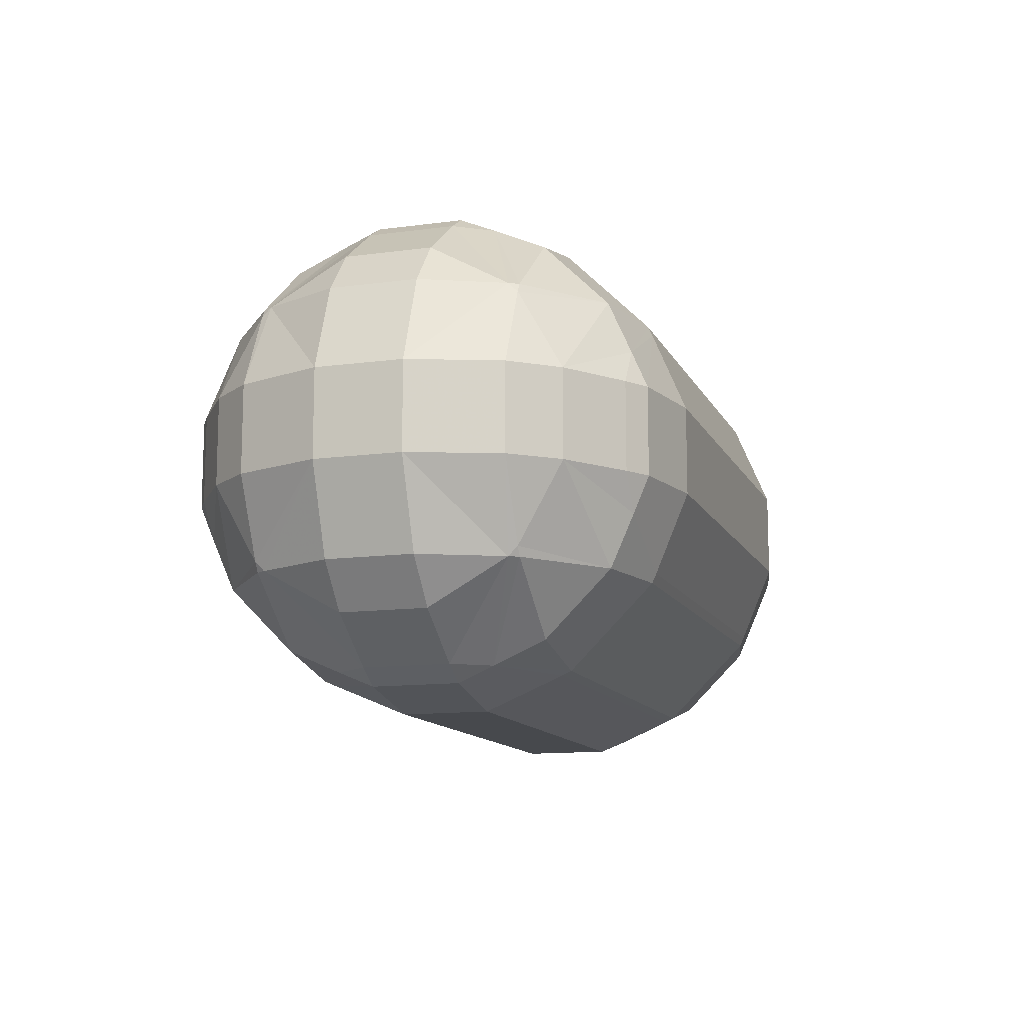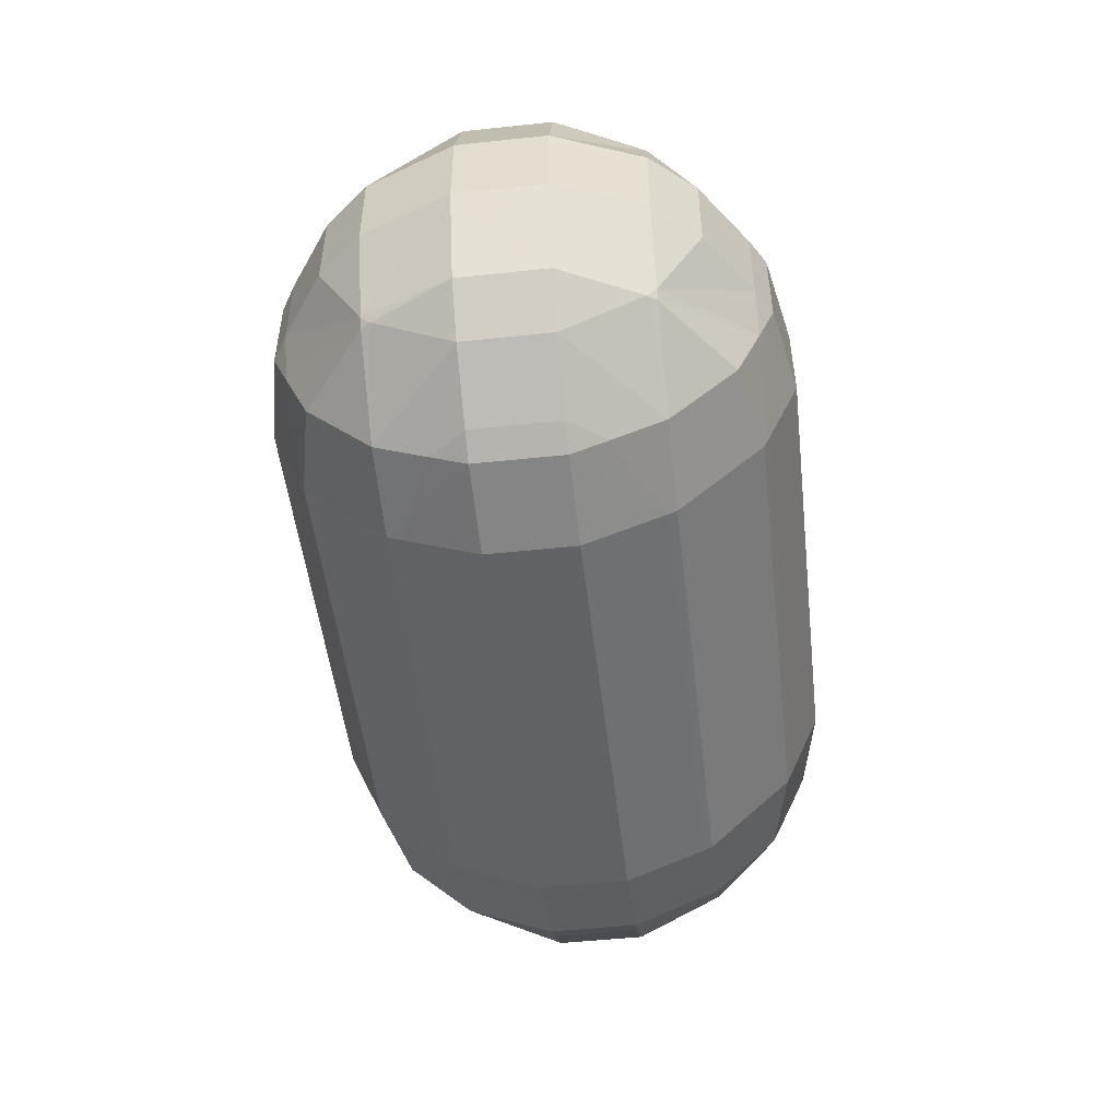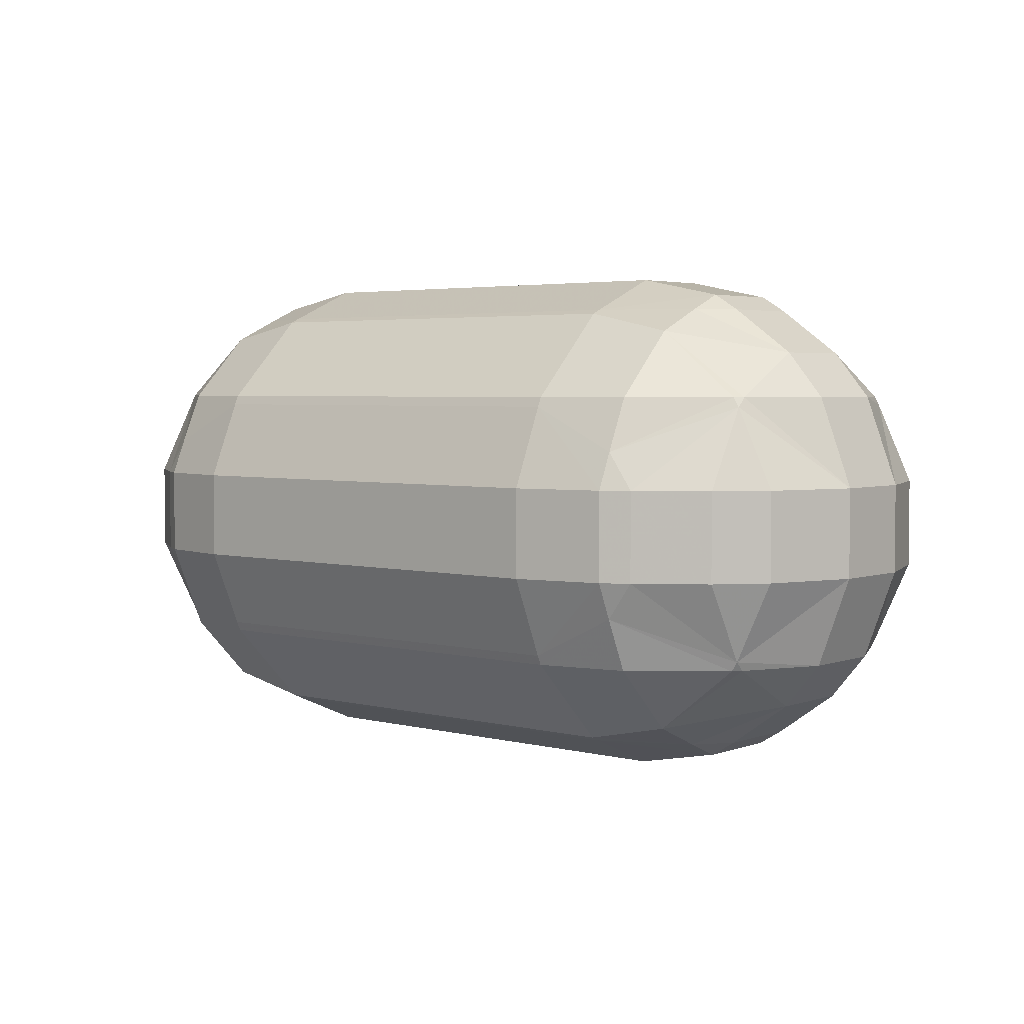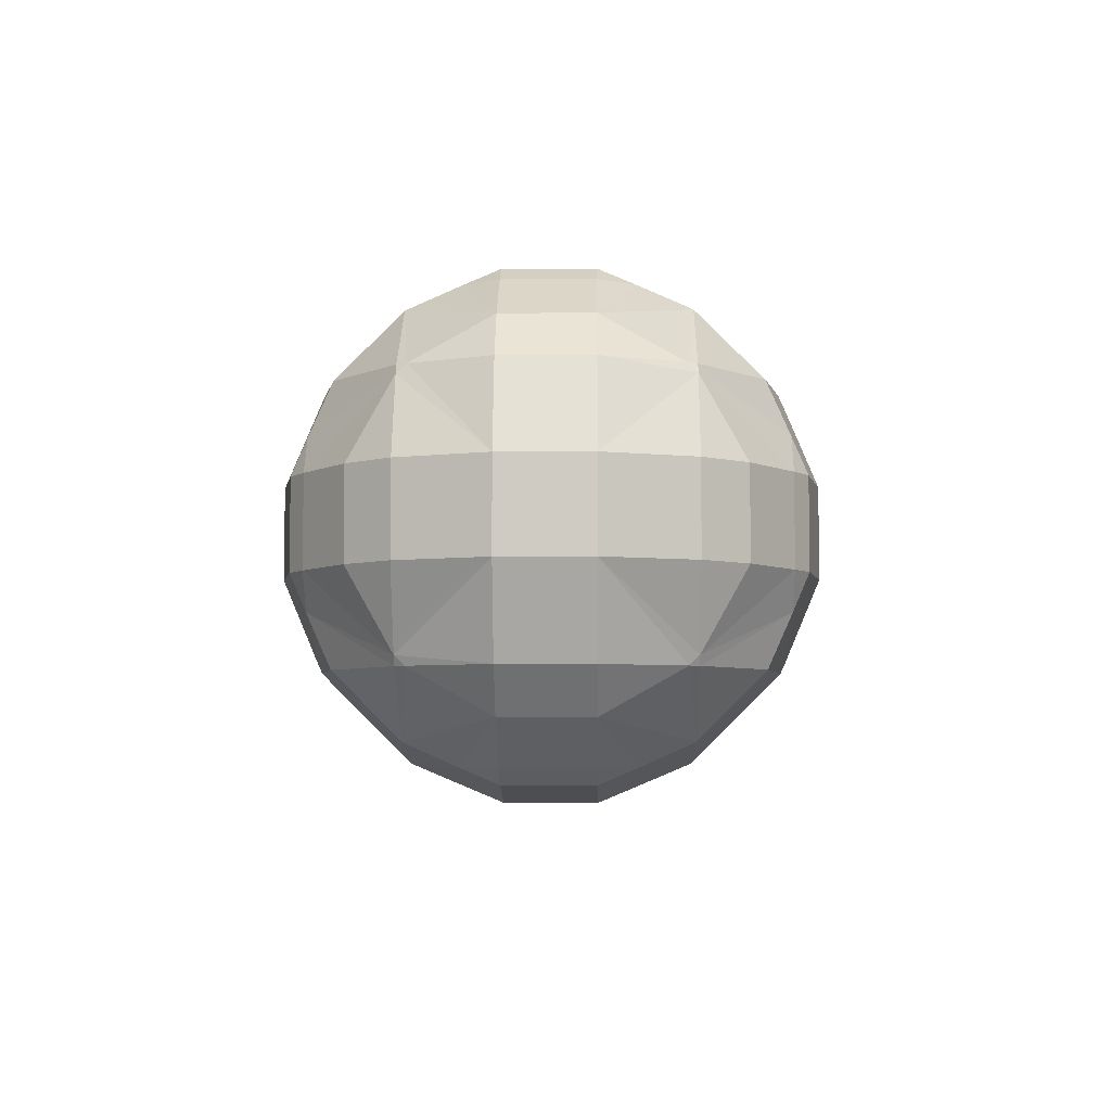
<metadata>
{"format":"obj","ext":"obj","renderer":"f3d","projection":"perspective","resolution":1024,"background":"white","views":[{"elev":-12.3,"azim":107.7,"up":"+Z"},{"elev":-50.6,"azim":-83.4,"up":"+Y"},{"elev":3.6,"azim":40.3,"up":"+Y"},{"elev":-5.3,"azim":-88.9,"up":"+Y"}]}
</metadata>
<code>
o Mball_Meta.001
v -0.3919 1.977 1.574
v -0.5617 1.777 1.574
v -0.5617 1.777 1.174
v -0.3919 1.977 1.174
v -0.3919 1.777 0.8167
v -0.3919 1.735 0.7743
v -0.7131 1.377 1.174
v -0.5617 1.377 0.7743
v -0.7131 0.9772 1.174
v -0.5617 0.9772 0.7743
v -0.3919 0.6197 0.7743
v -0.5617 0.5772 1.174
v -0.3919 0.5772 0.8167
v -0.3919 0.3769 1.174
v -0.3919 0.3769 1.574
v -0.5617 0.5772 1.574
v -0.3919 0.5772 1.932
v -0.3919 0.6197 1.974
v -0.7131 0.9772 1.574
v -0.5617 0.9772 1.974
v -0.7131 1.377 1.574
v -0.5617 1.377 1.974
v -0.3919 0.9772 2.175
v -0.3919 1.377 2.175
v -0.3919 1.735 1.974
v -0.3651 1.777 1.974
v 0.008138 1.777 2.27
v 0.008138 1.541 2.374
v -0.1082 1.377 2.374
v 0.008138 2.073 1.974
v -0.1082 2.177 1.574
v 0.008138 2.177 1.739
v -0.3919 1.777 1.932
v 0.008138 2.247 1.574
v -0.1082 2.177 1.174
v 0.008138 2.247 1.174
v 0.008138 2.177 1.01
v 0.4081 2.177 0.8167
v 0.4081 2.327 1.174
v 0.008138 2.073 0.7743
v 0.4081 2.158 0.7743
v 0.008138 1.777 0.4787
v 0.4081 1.777 0.3932
v 0.008138 1.541 0.3743
v 0.4081 1.735 0.3743
v 0.008138 1.377 0.3042
v 0.4081 1.377 0.2241
v 0.008138 0.9772 0.3042
v 0.4081 0.9772 0.2241
v 0.008138 0.8128 0.3743
v 0.4081 0.6197 0.3743
v 0.008138 0.5772 0.4787
v 0.4081 0.5772 0.3932
v 0.008138 0.2816 0.7743
v 0.4081 0.1961 0.7743
v 0.008138 0.1772 1.01
v 0.4081 0.1772 0.8167
v 0.008138 0.1072 1.174
v 0.4081 0.02697 1.174
v 0.008138 0.1072 1.574
v 0.4081 0.02697 1.574
v 0.008138 0.1772 1.739
v 0.4081 0.1772 1.932
v 0.008138 0.2816 1.974
v 0.4081 0.1961 1.974
v 0.008138 0.5772 2.27
v 0.4081 0.5772 2.355
v 0.008138 0.8128 2.374
v 0.4081 0.6197 2.374
v 0.008138 0.9772 2.444
v 0.4081 0.9772 2.524
v 0.008138 1.377 2.444
v 0.4081 1.377 2.524
v 0.4081 1.735 2.374
v 0.8081 1.735 2.374
v 0.8081 1.377 2.524
v 0.4081 1.777 2.355
v 0.8081 1.777 2.355
v 0.4081 2.158 1.974
v 0.8081 2.158 1.974
v 0.4081 2.177 1.932
v 0.8081 2.177 1.932
v 0.4081 2.327 1.574
v 0.8081 2.327 1.574
v 0.8081 2.327 1.174
v 1.208 2.158 1.974
v 1.208 1.777 2.355
v 1.608 2.158 1.974
v 1.608 1.777 2.355
v 1.208 1.735 2.374
v 1.608 1.735 2.374
v 1.608 1.377 2.524
v 1.208 1.377 2.524
v 1.208 0.9772 2.524
v 1.608 0.9772 2.524
v 1.208 0.6197 2.374
v 1.608 0.6197 2.374
v 1.608 0.5772 2.355
v 1.208 0.5772 2.355
v 1.208 0.1961 1.974
v 1.608 0.1961 1.974
v 1.608 0.1772 1.932
v 1.208 0.1772 1.932
v 2.008 0.1961 1.974
v 2.008 0.1772 1.932
v 1.608 0.02697 1.574
v 2.008 0.02697 1.574
v 2.008 0.02697 1.174
v 1.608 0.02697 1.174
v 2.008 0.1772 0.8167
v 1.608 0.1772 0.8167
v 1.608 0.1961 0.7743
v 2.008 0.1961 0.7743
v 2.008 0.5772 0.3932
v 1.608 0.5772 0.3932
v 1.608 0.6197 0.3743
v 2.008 0.6197 0.3743
v 2.008 0.9772 0.2241
v 1.608 0.9772 0.2241
v 2.008 1.377 0.2241
v 1.608 1.377 0.2241
v 1.608 1.735 0.3743
v 2.008 1.735 0.3743
v 2.008 1.777 0.3932
v 1.608 1.777 0.3932
v 1.608 2.158 0.7743
v 2.008 2.158 0.7743
v 2.008 2.177 0.8167
v 1.608 2.177 0.8167
v 1.608 2.327 1.174
v 2.008 2.327 1.174
v 1.608 2.327 1.574
v 2.008 2.327 1.574
v 2.008 2.177 1.932
v 1.608 2.177 1.932
v 2.008 2.158 1.974
v 2.408 2.177 1.932
v 2.408 2.158 1.974
v 2.408 1.777 2.355
v 2.008 1.777 2.355
v 2.008 1.735 2.374
v 2.408 1.735 2.374
v 2.408 1.377 2.524
v 2.008 1.377 2.524
v 2.008 0.9772 2.524
v 2.408 0.9772 2.524
v 2.008 0.6197 2.374
v 2.408 0.6197 2.374
v 2.408 0.5772 2.355
v 2.008 0.5772 2.355
v 2.408 0.1961 1.974
v 2.808 0.5772 2.27
v 2.808 0.2816 1.974
v 2.808 0.1772 1.739
v 2.408 0.1772 1.932
v 3.181 0.5772 1.974
v 3.208 0.5772 1.932
v 3.208 0.3769 1.574
v 2.924 0.1772 1.574
v 3.208 0.6197 1.974
v 2.808 0.8128 2.374
v 2.924 0.9772 2.374
v 3.208 0.9772 2.175
v 2.924 1.377 2.374
v 3.208 1.377 2.175
v 2.808 0.9772 2.444
v 2.808 1.377 2.444
v 2.808 1.541 2.374
v 3.208 0.3769 1.174
v 2.924 0.1772 1.174
v 2.808 0.1072 1.574
v 2.808 0.1072 1.174
v 2.808 0.1772 1.01
v 2.408 0.02697 1.174
v 2.408 0.1772 0.8167
v 2.408 0.1961 0.7743
v 2.808 0.2816 0.7743
v 2.808 0.5772 0.4787
v 2.408 0.5772 0.3932
v 3.181 0.5772 0.7743
v 2.808 0.8128 0.3743
v 3.208 0.6197 0.7743
v 3.208 0.9772 0.5739
v 2.924 0.9772 0.3743
v 3.208 1.377 0.5739
v 2.924 1.377 0.3743
v 2.808 1.541 0.3743
v 3.208 1.735 0.7743
v 3.181 1.777 0.7743
v 2.808 1.777 0.4787
v 2.808 2.073 0.7743
v 3.208 1.777 0.8167
v 3.208 1.977 1.174
v 2.924 2.177 1.174
v 2.808 2.177 1.01
v 2.808 2.247 1.174
v 2.808 2.247 1.574
v 2.924 2.177 1.574
v 2.808 2.177 1.739
v 2.408 2.327 1.574
v 2.408 2.327 1.174
v 2.408 2.177 0.8167
v 3.208 1.977 1.574
v 3.378 1.777 1.174
v 3.378 1.777 1.574
v 3.529 1.377 1.574
v 3.529 1.377 1.174
v 3.529 0.9772 1.574
v 3.529 0.9772 1.174
v 3.378 0.5772 1.574
v 3.378 0.5772 1.174
v 3.208 0.5772 0.8167
v 3.378 0.9772 0.7743
v 3.378 1.377 0.7743
v 3.208 1.735 1.974
v 3.208 1.777 1.932
v 3.378 1.377 1.974
v 2.408 2.158 0.7743
v 2.808 1.377 0.3042
v 2.808 0.9772 0.3042
v 2.408 0.02697 1.574
v 1.208 2.327 1.174
v 1.208 2.177 0.8167
v 0.8081 2.177 0.8167
v 0.8081 2.158 0.7743
v 1.208 2.158 0.7743
v 1.208 0.1961 0.7743
v 1.208 0.5772 0.3932
v 0.8081 0.1961 0.7743
v 0.8081 0.5772 0.3932
v 0.8081 0.1772 0.8167
v 1.208 0.1772 0.8167
v 0.8081 0.02697 1.174
v 1.208 0.02697 1.174
v 0.8081 0.1961 1.974
v 0.8081 0.1772 1.932
v 0.8081 0.5772 2.355
v 0.8081 0.6197 2.374
v 0.8081 0.9772 2.524
v -0.1082 0.9772 2.374
v -0.3651 0.5772 1.974
v 0.8081 0.02697 1.574
v -0.1082 0.1772 1.574
v -0.1082 0.1772 1.174
v -0.3651 0.5772 0.7743
v 0.8081 0.6197 0.3743
v 0.8081 0.9772 0.2241
v 0.8081 1.377 0.2241
v 0.8081 1.735 0.3743
v 0.8081 1.777 0.3932
v -0.3651 1.777 0.7743
v -0.1082 1.377 0.3743
v -0.1082 0.9772 0.3743
v -0.3919 0.9772 0.5739
v -0.3919 1.377 0.5739
v 1.208 0.02697 1.574
v 1.208 2.327 1.574
v 1.208 2.177 1.932
v 1.208 0.9772 0.2241
v 1.208 1.377 0.2241
v 1.208 0.6197 0.3743
v 1.208 1.735 0.3743
v 1.208 1.777 0.3932
v 3.378 0.9772 1.974
v 2.808 2.073 1.974
v 3.181 1.777 1.974
v 2.808 1.777 2.27
v 2.408 0.9772 0.2241
v 2.408 1.377 0.2241
v 2.408 0.6197 0.3743
v 2.408 1.735 0.3743
v 2.408 1.777 0.3932
f 1 4 2
f 5 3 4
f 7 3 5
f 8 7 6
f 7 8 9
f 12 9 11
f 13 12 11
f 12 13 14
f 16 12 15
f 17 16 15
f 19 16 17
f 20 19 18
f 22 21 20
f 24 22 23
f 22 24 25
f 28 27 26
f 24 29 25
f 26 27 30
f 1 30 32
f 1 33 30
f 31 32 34
f 36 35 34
f 37 35 36
f 39 38 36
f 37 38 41
f 41 43 40
f 42 43 44
f 45 47 46
f 46 47 48
f 48 49 51
f 51 53 50
f 52 53 54
f 55 57 56
f 56 57 58
f 58 59 60
f 61 63 60
f 62 63 65
f 65 67 64
f 66 67 68
f 69 71 70
f 71 73 70
f 72 73 74
f 73 76 74
f 75 78 74
f 77 78 79
f 80 82 79
f 81 82 83
f 84 85 83
f 78 87 80
f 87 89 86
f 91 89 90
f 93 92 90
f 95 92 94
f 97 95 96
f 99 98 96
f 101 98 100
f 103 102 100
f 102 105 101
f 107 105 106
f 109 108 106
f 111 110 109
f 113 110 112
f 115 114 112
f 117 114 116
f 119 118 116
f 121 120 119
f 123 120 122
f 125 124 122
f 127 124 126
f 129 128 126
f 131 128 130
f 133 131 132
f 135 134 132
f 136 134 88
f 138 137 136
f 140 139 136
f 142 139 141
f 144 143 141
f 146 143 145
f 148 146 147
f 150 149 147
f 151 149 104
f 153 152 151
f 155 154 151
f 158 157 153
f 154 159 158
f 156 157 160
f 160 163 162
f 152 156 161
f 165 164 163
f 162 164 166
f 167 164 168
f 162 166 161
f 159 170 158
f 172 170 171
f 173 170 172
f 175 173 172
f 177 173 176
f 179 178 176
f 178 180 177
f 182 180 181
f 184 183 182
f 184 186 183
f 188 185 186
f 190 189 187
f 189 190 191
f 193 192 191
f 195 194 193
f 194 195 196
f 198 194 197
f 199 198 197
f 137 199 197
f 197 196 200
f 196 195 202
f 193 194 203
f 205 204 203
f 207 204 206
f 209 207 208
f 211 209 210
f 209 211 212
f 213 209 182
f 212 211 169
f 213 214 209
f 204 207 188
f 192 204 188
f 206 205 216
f 217 206 215
f 165 217 215
f 216 205 203
f 204 192 193
f 202 195 218
f 186 219 187
f 189 192 188
f 214 185 188
f 219 186 220
f 185 214 183
f 220 184 181
f 212 180 182
f 183 213 182
f 174 172 221
f 169 170 173
f 180 212 177
f 169 211 158
f 210 157 158
f 156 152 153
f 149 152 161
f 161 166 148
f 166 167 146
f 143 167 142
f 134 137 133
f 200 201 133
f 201 202 131
f 130 129 222
f 222 223 85
f 224 223 225
f 128 202 127
f 223 129 226
f 114 179 113
f 228 115 227
f 230 228 229
f 227 232 229
f 231 232 233
f 176 175 113
f 112 111 227
f 110 175 108
f 232 111 234
f 108 174 107
f 221 155 107
f 105 155 104
f 236 103 235
f 104 150 101
f 100 99 235
f 98 150 97
f 237 99 238
f 147 145 97
f 96 94 238
f 145 144 95
f 94 93 239
f 92 144 91
f 141 140 91
f 89 140 88
f 90 87 75
f 76 93 75
f 239 76 71
f 72 29 70
f 238 239 69
f 70 240 68
f 67 237 69
f 68 240 18
f 241 66 68
f 235 237 65
f 66 241 64
f 63 236 65
f 242 236 61
f 62 243 60
f 59 233 61
f 243 244 60
f 57 231 59
f 244 56 58
f 229 231 55
f 53 230 55
f 245 52 54
f 246 230 51
f 49 247 51
f 47 248 49
f 249 248 45
f 43 250 45
f 225 250 41
f 38 224 41
f 85 224 39
f 83 39 34
f 32 81 34
f 79 81 32
f 27 77 30
f 26 33 25
f 29 72 28
f 74 77 28
f 240 29 23
f 23 20 18
f 17 241 18
f 64 241 17
f 243 62 15
f 14 244 15
f 54 56 14
f 13 245 54
f 19 9 16
f 245 13 11
f 21 7 19
f 5 251 6
f 40 251 5
f 35 37 4
f 1 31 4
f 2 3 21
f 2 33 1
f 2 21 25
f 33 2 25
f 253 252 48
f 253 48 50
f 255 252 254
f 50 52 245
f 254 253 11
f 10 8 254
f 10 254 11
f 46 252 44
f 42 251 40
f 44 252 6
f 251 42 44
f 255 8 6
f 234 109 256
f 106 102 256
f 233 234 242
f 256 103 242
f 132 130 257
f 258 135 257
f 88 135 86
f 257 222 84
f 82 258 84
f 86 258 80
f 260 121 259
f 259 119 261
f 116 115 261
f 248 260 247
f 247 259 246
f 261 228 246
f 122 121 262
f 126 125 226
f 263 125 262
f 262 260 249
f 226 263 225
f 250 263 249
f 159 154 171
f 171 154 155
f 208 206 264
f 210 208 160
f 157 210 160
f 264 217 163
f 264 163 160
f 203 198 199
f 266 216 265
f 216 266 215
f 267 266 265
f 215 266 168
f 164 165 215
f 265 199 138
f 139 267 138
f 168 267 139
f 269 219 268
f 268 220 270
f 181 178 179
f 120 269 118
f 118 268 117
f 270 179 117
f 187 219 271
f 191 190 218
f 272 190 187
f 271 269 123
f 218 272 127
f 124 272 123
f 4 3 2
f 6 7 5
f 8 10 9
f 9 10 11
f 12 14 15
f 18 19 17
f 21 19 20
f 22 20 23
f 25 28 26
f 29 28 25
f 31 1 32
f 33 26 30
f 35 31 34
f 38 37 36
f 40 37 41
f 43 42 40
f 43 45 44
f 44 45 46
f 47 49 48
f 50 48 51
f 53 52 50
f 53 55 54
f 54 55 56
f 57 59 58
f 59 61 60
f 63 62 60
f 64 62 65
f 67 66 64
f 67 69 68
f 68 69 70
f 73 72 70
f 28 72 74
f 76 75 74
f 78 77 74
f 78 80 79
f 82 81 79
f 82 84 83
f 85 39 83
f 87 86 80
f 89 88 86
f 89 87 90
f 92 91 90
f 92 93 94
f 95 94 96
f 98 97 96
f 98 99 100
f 102 101 100
f 105 104 101
f 105 102 106
f 108 107 106
f 110 108 109
f 110 111 112
f 114 113 112
f 114 115 116
f 118 117 116
f 120 118 119
f 120 121 122
f 124 123 122
f 124 125 126
f 128 127 126
f 128 129 130
f 131 130 132
f 134 133 132
f 134 135 88
f 137 134 136
f 139 138 136
f 139 140 141
f 143 142 141
f 143 144 145
f 146 145 147
f 149 148 147
f 149 150 104
f 152 149 151
f 154 153 151
f 157 156 153
f 153 154 158
f 161 160 162
f 156 160 161
f 164 162 163
f 164 167 166
f 170 169 158
f 170 159 171
f 174 175 172
f 173 175 176
f 178 177 176
f 180 178 181
f 181 184 182
f 186 185 183
f 187 188 186
f 189 188 187
f 192 189 191
f 191 195 193
f 194 196 197
f 200 137 197
f 196 201 200
f 201 196 202
f 194 198 203
f 204 193 203
f 204 205 206
f 207 206 208
f 209 208 210
f 182 209 212
f 214 207 209
f 207 214 188
f 215 206 216
f 195 191 218
f 186 184 220
f 214 213 183
f 172 171 221
f 177 169 173
f 212 169 177
f 211 210 158
f 148 149 161
f 166 146 148
f 167 143 146
f 167 168 142
f 137 200 133
f 201 131 133
f 202 128 131
f 129 223 222
f 223 224 85
f 223 226 225
f 202 218 127
f 129 126 226
f 179 176 113
f 115 112 227
f 228 227 229
f 232 231 229
f 232 234 233
f 175 110 113
f 111 232 227
f 175 174 108
f 111 109 234
f 174 221 107
f 155 105 107
f 155 151 104
f 103 100 235
f 150 98 101
f 99 237 235
f 150 147 97
f 99 96 238
f 145 95 97
f 94 239 238
f 144 92 95
f 93 76 239
f 144 141 91
f 140 89 91
f 140 136 88
f 87 78 75
f 93 90 75
f 76 73 71
f 29 240 70
f 239 71 69
f 237 238 69
f 240 23 18
f 18 241 68
f 237 67 65
f 236 235 65
f 236 63 61
f 233 242 61
f 244 58 60
f 231 233 59
f 231 57 55
f 230 229 55
f 230 53 51
f 247 246 51
f 248 247 49
f 248 47 45
f 250 249 45
f 250 43 41
f 224 225 41
f 224 38 39
f 39 36 34
f 81 83 34
f 30 79 32
f 77 79 30
f 77 27 28
f 29 24 23
f 15 64 17
f 62 64 15
f 244 243 15
f 56 244 14
f 14 13 54
f 9 12 16
f 7 9 19
f 4 40 5
f 37 40 4
f 31 35 4
f 3 7 21
f 21 22 25
f 252 46 48
f 252 253 254
f 11 50 245
f 253 50 11
f 8 255 254
f 252 255 6
f 6 251 44
f 109 106 256
f 102 103 256
f 234 256 242
f 103 236 242
f 130 222 257
f 135 132 257
f 135 258 86
f 222 85 84
f 258 257 84
f 258 82 80
f 121 119 259
f 119 116 261
f 115 228 261
f 260 259 247
f 259 261 246
f 228 230 246
f 121 260 262
f 125 263 226
f 125 122 262
f 260 248 249
f 263 250 225
f 263 262 249
f 221 171 155
f 206 217 264
f 208 264 160
f 217 165 163
f 265 203 199
f 216 203 265
f 266 267 168
f 168 164 215
f 199 137 138
f 267 265 138
f 142 168 139
f 219 220 268
f 220 181 270
f 270 181 179
f 269 268 118
f 268 270 117
f 179 114 117
f 219 269 271
f 190 272 218
f 271 272 187
f 269 120 123
f 272 124 127
f 272 271 123

</code>
